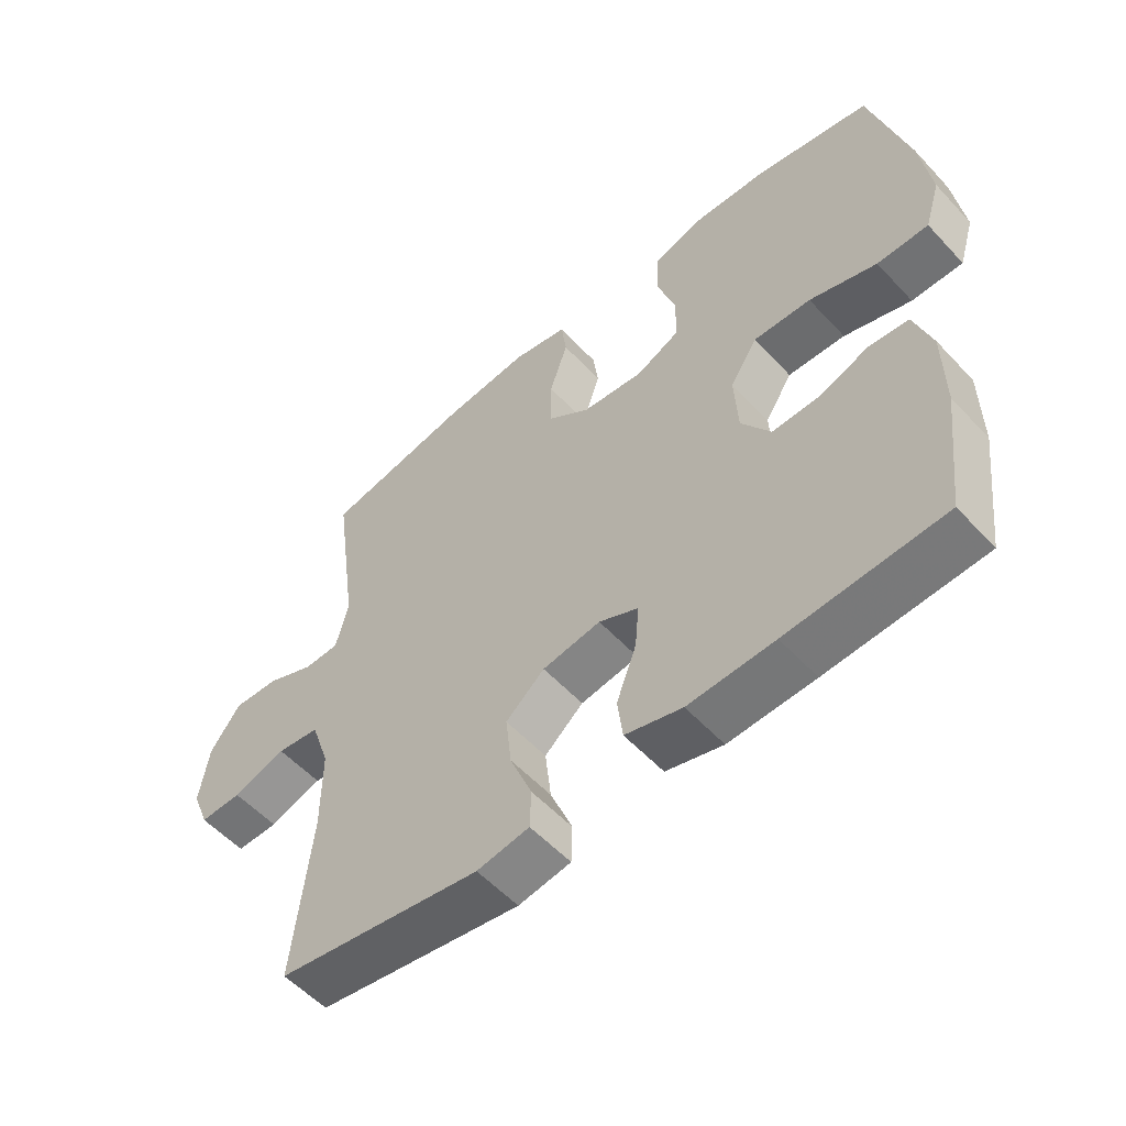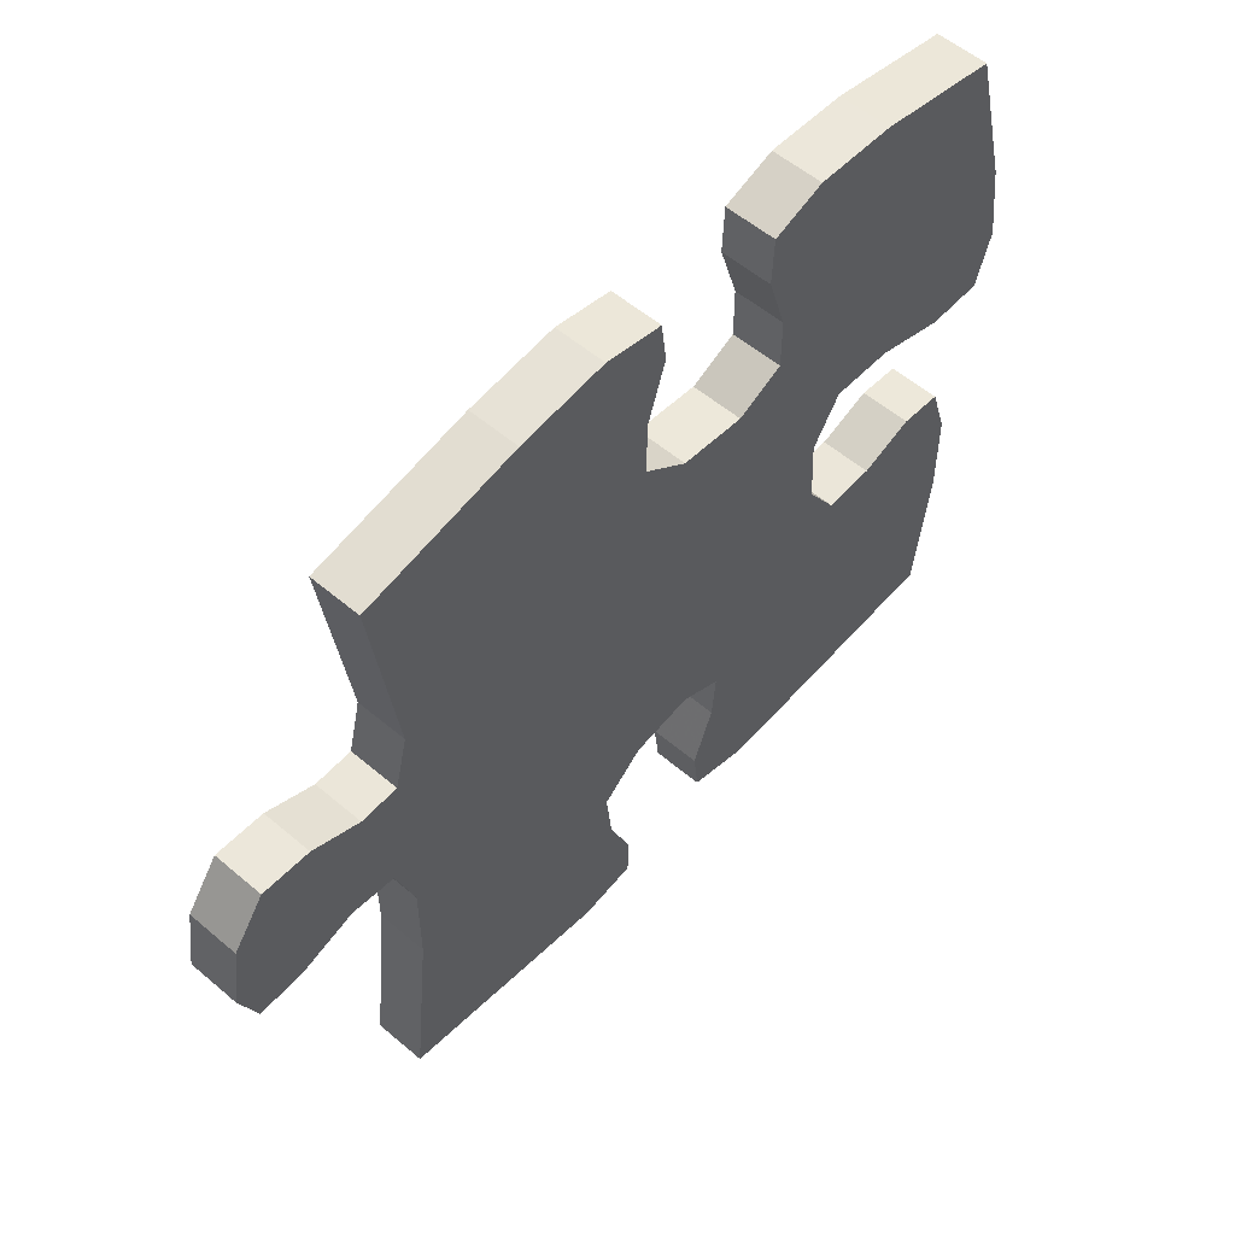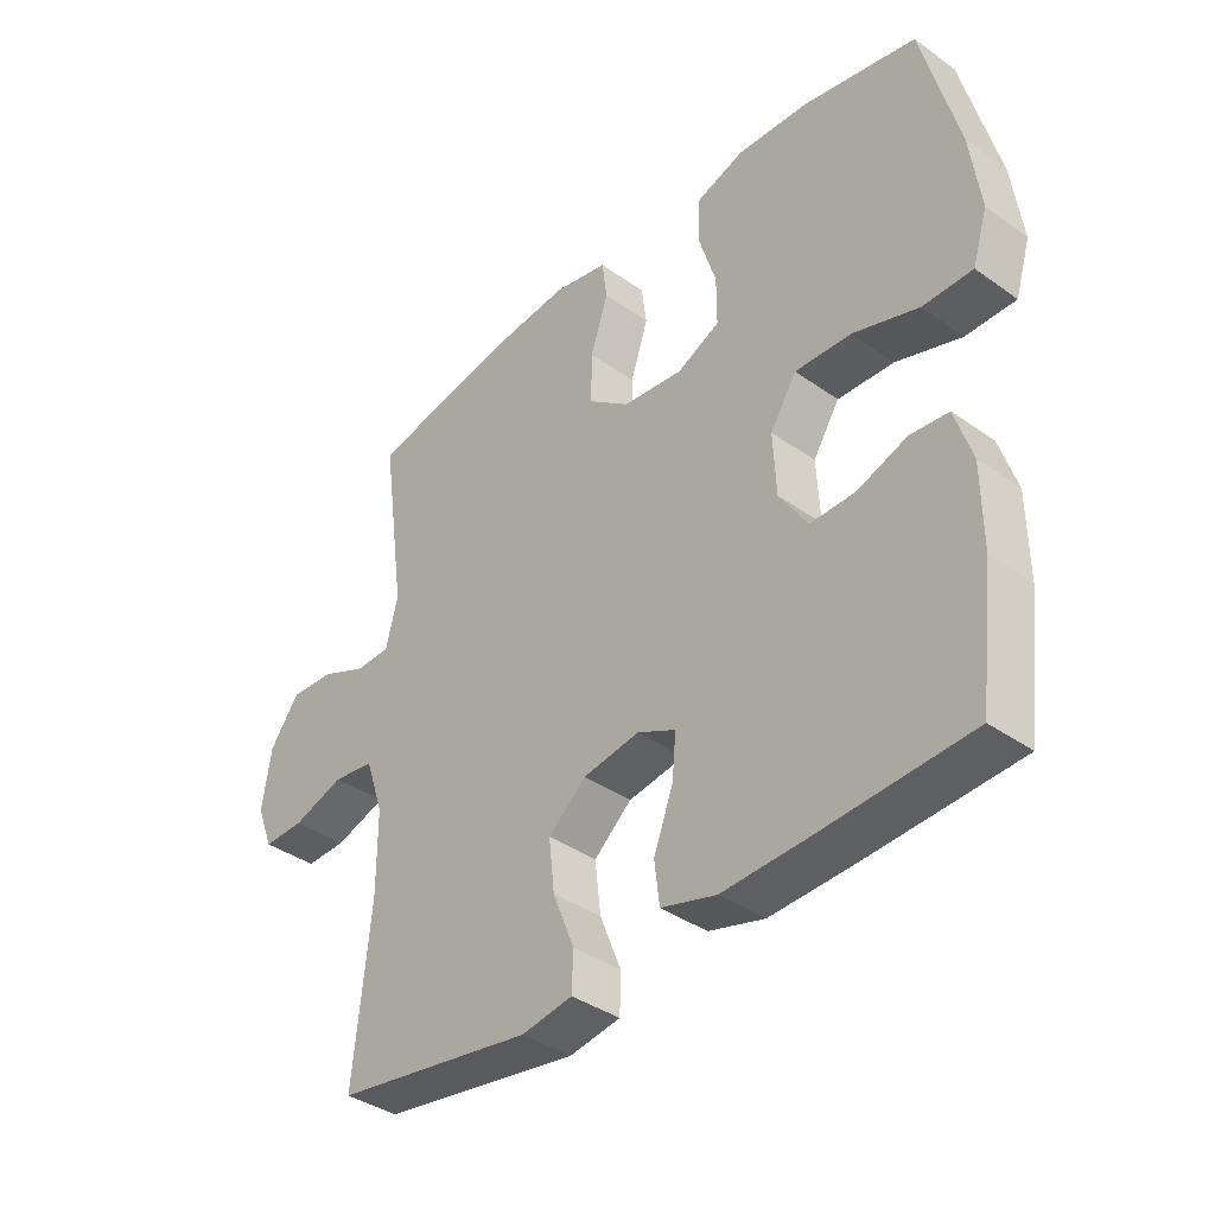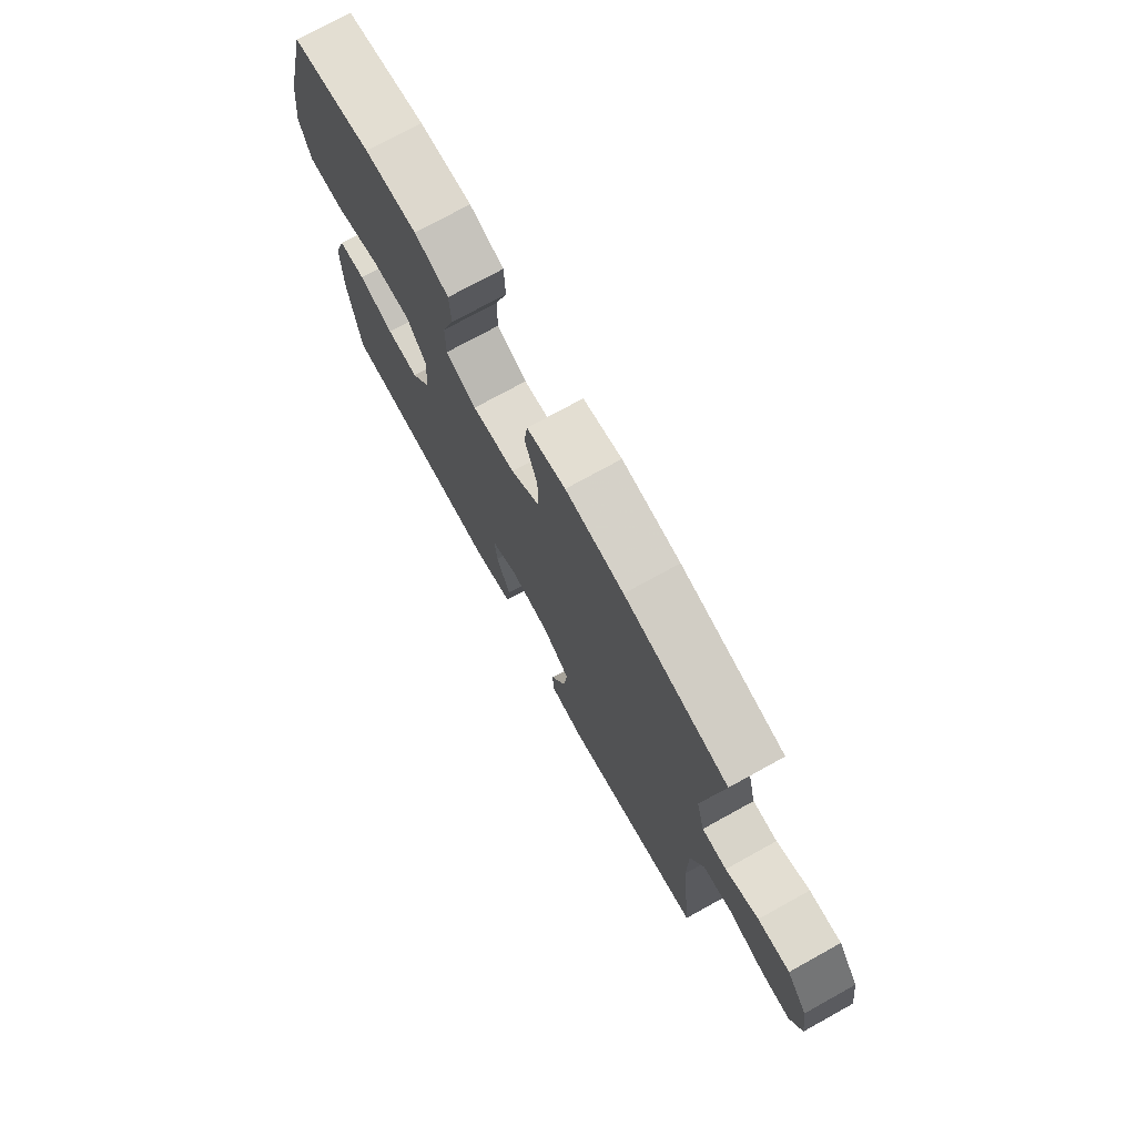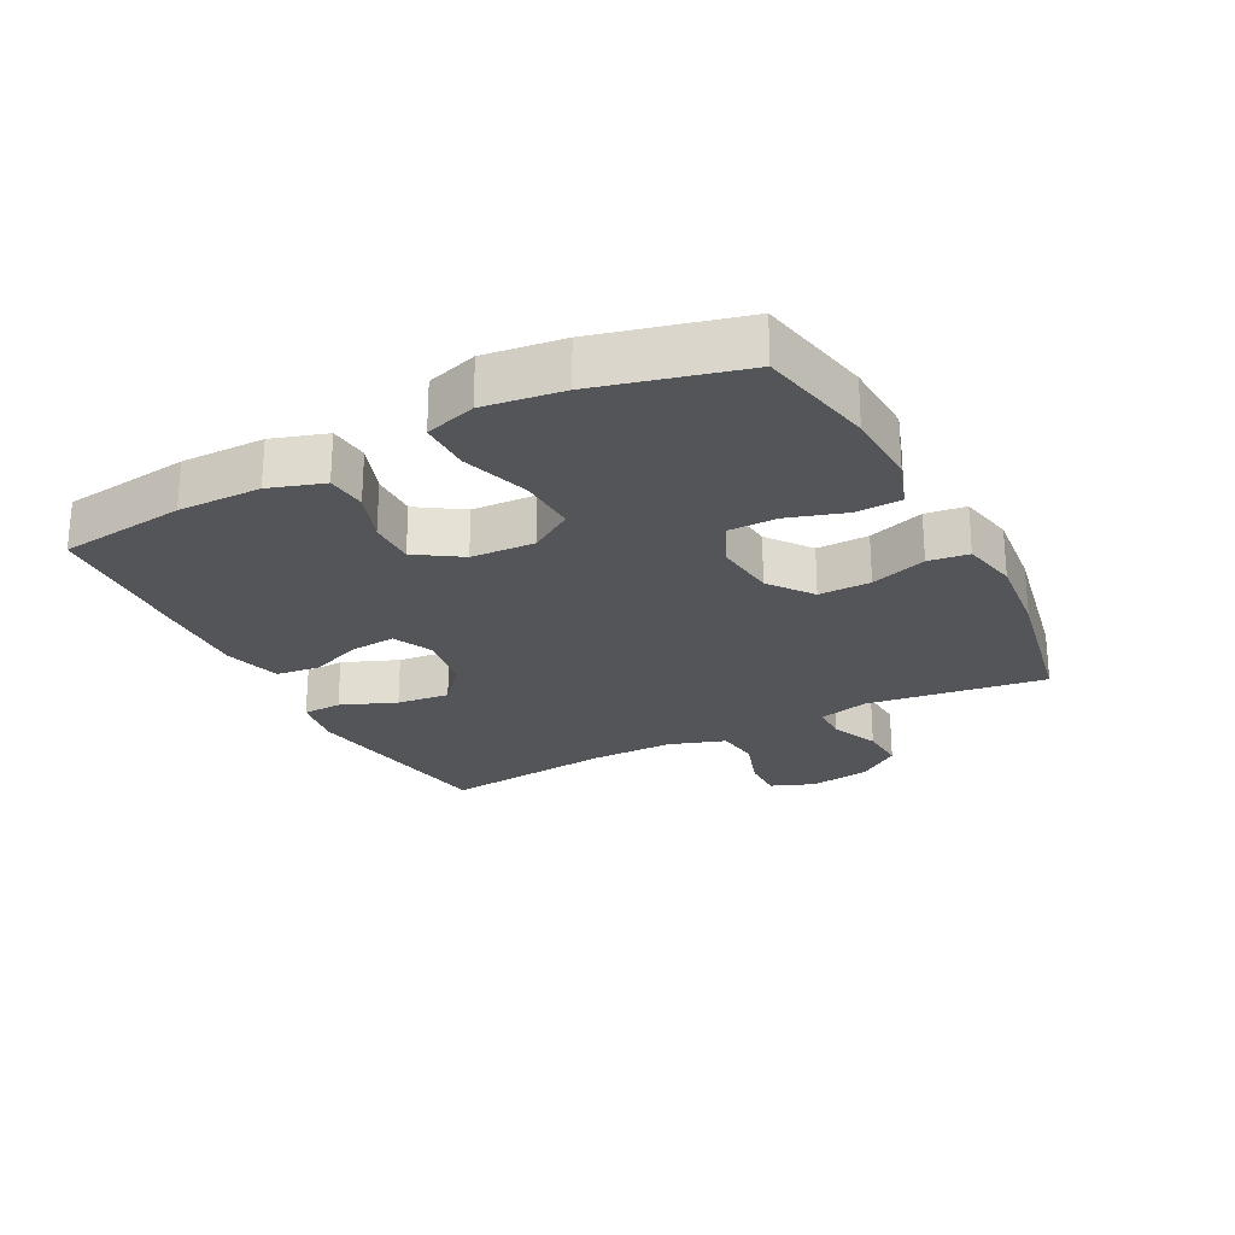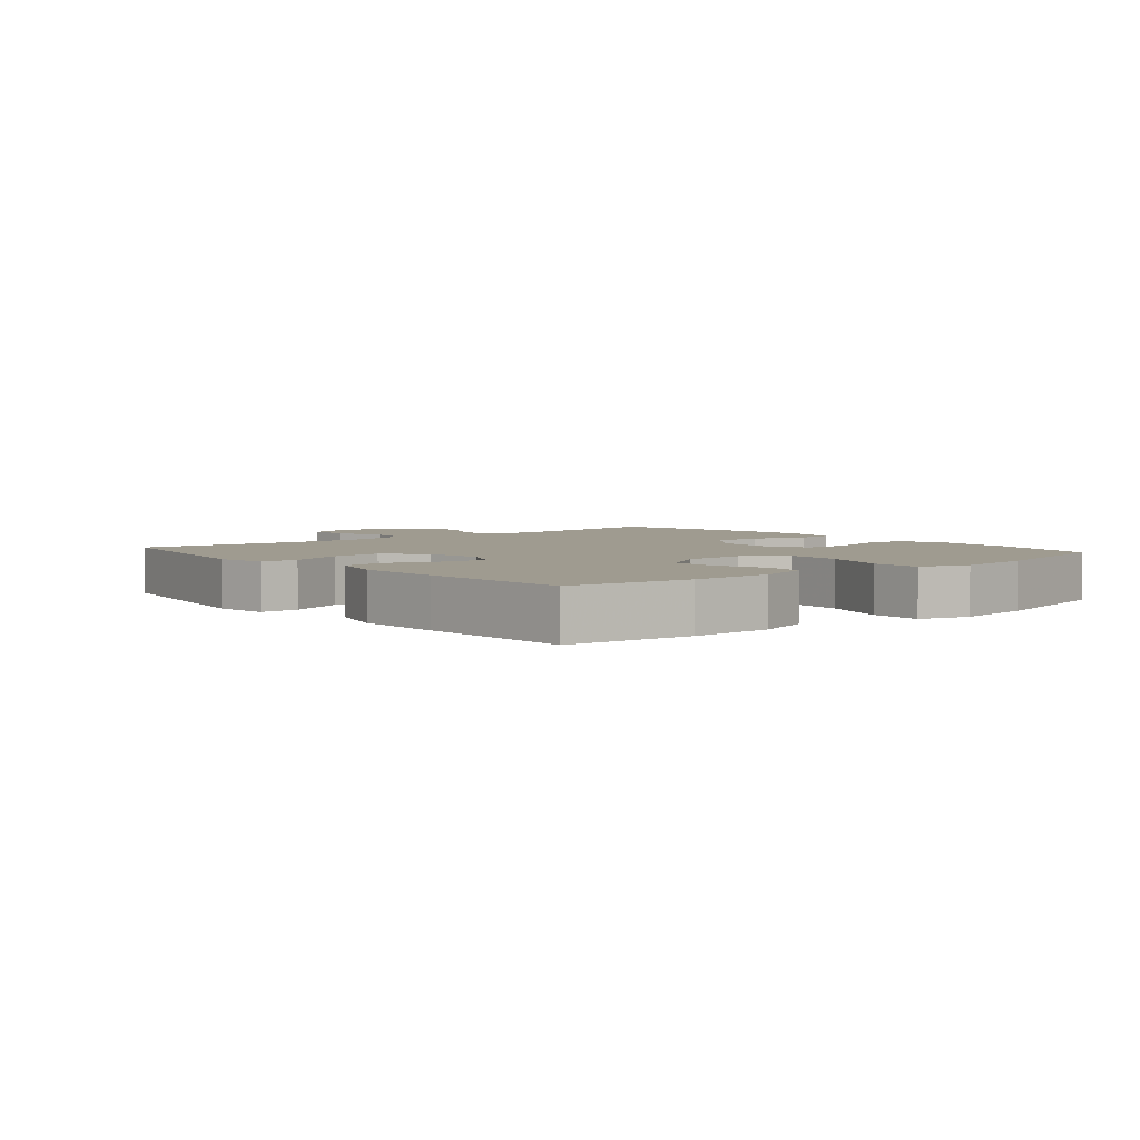
<metadata>
{"format":"obj","ext":"obj","renderer":"f3d","projection":"perspective","resolution":1024,"background":"white","views":[{"elev":-55.5,"azim":-138.0,"up":"+Z"},{"elev":55.9,"azim":131.6,"up":"+Z"},{"elev":-38.3,"azim":-131.9,"up":"+Z"},{"elev":74.4,"azim":61.1,"up":"+Z"},{"elev":-24.8,"azim":-62.5,"up":"+Y"},{"elev":4.0,"azim":-129.9,"up":"+Y"}]}
</metadata>
<code>
v -0.5 0.07 0.5
v -0.321 0.07 0.537
v -0.205 0.07 0.543
v -0.129 0.07 0.517
v -0.126 0.07 0.447
v -0.154 0.07 0.358
v -0.154 0.07 0.283
v -0.086 0.07 0.251
v 0.01 0.07 0.262
v 0.076 0.07 0.312
v 0.075 0.07 0.392
v 0.047 0.07 0.478
v 0.055 0.07 0.54
v 0.141 0.07 0.558
v 0.27 0.07 0.545
v 0.5 0.07 0.5
v 0.462 0.07 0.225
v 0.481 0.07 0.148
v 0.536 0.07 0.147
v 0.609 0.07 0.179
v 0.68 0.07 0.183
v 0.727 0.07 0.118
v 0.741 0.07 0.024
v 0.715 0.07 -0.043
v 0.65 0.07 -0.042
v 0.568 0.07 -0.015
v 0.502 0.07 -0.024
v 0.473 0.07 -0.11
v 0.473 0.07 -0.24
v 0.5 0.07 -0.5
v 0.184 0.07 -0.552
v 0.103 0.07 -0.539
v 0.101 0.07 -0.479
v 0.135 0.07 -0.394
v 0.144 0.07 -0.313
v 0.084 0.07 -0.261
v -0.006 0.07 -0.247
v -0.067 0.07 -0.276
v -0.061 0.07 -0.344
v -0.03 0.07 -0.427
v -0.038 0.07 -0.493
v -0.126 0.07 -0.518
v -0.259 0.07 -0.513
v -0.5 0.07 -0.5
v -0.524 0.07 -0.305
v -0.523 0.07 -0.177
v -0.496 0.07 -0.093
v -0.435 0.07 -0.087
v -0.357 0.07 -0.115
v -0.285 0.07 -0.116
v -0.24 0.07 -0.047
v -0.235 0.07 0.051
v -0.277 0.07 0.117
v -0.366 0.07 0.113
v -0.47 0.07 0.079
v -0.549 0.07 0.079
v -0.573 0.07 0.157
v -0.557 0.07 0.278
v -0.5 0 0.5
v -0.321 0 0.537
v -0.205 0 0.543
v -0.129 0 0.517
v -0.126 0 0.447
v -0.154 0 0.358
v -0.154 0 0.283
v -0.086 0 0.251
v 0.01 0 0.262
v 0.076 0 0.312
v 0.075 0 0.392
v 0.047 0 0.478
v 0.055 0 0.54
v 0.141 0 0.558
v 0.27 0 0.545
v 0.5 0 0.5
v 0.462 0 0.225
v 0.481 0 0.148
v 0.536 0 0.147
v 0.609 0 0.179
v 0.68 0 0.183
v 0.727 0 0.118
v 0.741 0 0.024
v 0.715 0 -0.043
v 0.65 0 -0.042
v 0.568 0 -0.015
v 0.502 0 -0.024
v 0.473 0 -0.11
v 0.473 0 -0.24
v 0.5 0 -0.5
v 0.184 0 -0.552
v 0.103 0 -0.539
v 0.101 0 -0.479
v 0.135 0 -0.394
v 0.144 0 -0.313
v 0.084 0 -0.261
v -0.006 0 -0.247
v -0.067 0 -0.276
v -0.061 0 -0.344
v -0.03 0 -0.427
v -0.038 0 -0.493
v -0.126 0 -0.518
v -0.259 0 -0.513
v -0.5 0 -0.5
v -0.524 0 -0.305
v -0.523 0 -0.177
v -0.496 0 -0.093
v -0.435 0 -0.087
v -0.357 0 -0.115
v -0.285 0 -0.116
v -0.24 0 -0.047
v -0.235 0 0.051
v -0.277 0 0.117
v -0.366 0 0.113
v -0.47 0 0.079
v -0.549 0 0.079
v -0.573 0 0.157
v -0.557 0 0.278
f 4 5 6
f 3 4 6
f 2 3 6
f 1 2 6
f 58 1 6
f 57 58 6
f 56 57 6
f 55 56 6
f 54 55 6
f 53 54 6 7
f 52 53 7 8
f 51 52 8 9
f 50 51 9 10
f 47 48 49
f 46 47 49
f 45 46 49
f 44 45 49
f 43 44 49
f 42 43 49
f 41 42 49
f 40 41 49
f 39 40 49
f 38 39 49 50
f 37 38 50 10
f 32 33 34
f 31 32 34
f 30 31 34
f 29 30 34
f 28 29 34 35
f 27 28 35 36
f 24 25 26
f 23 24 26
f 22 23 26
f 21 22 26
f 20 21 26
f 19 20 26
f 18 19 26 27
f 36 37 10
f 27 36 10
f 18 27 10
f 17 18 10
f 15 16 17
f 14 15 17
f 13 14 17
f 12 13 17
f 11 12 17
f 10 11 17
f 64 63 62
f 64 62 61
f 64 61 60
f 64 60 59
f 64 59 116
f 64 116 115
f 64 115 114
f 64 114 113
f 64 113 112
f 65 64 112 111
f 66 65 111 110
f 67 66 110 109
f 68 67 109 108
f 107 106 105
f 107 105 104
f 107 104 103
f 107 103 102
f 107 102 101
f 107 101 100
f 107 100 99
f 107 99 98
f 107 98 97
f 108 107 97 96
f 68 108 96 95
f 92 91 90
f 92 90 89
f 92 89 88
f 92 88 87
f 93 92 87 86
f 94 93 86 85
f 84 83 82
f 84 82 81
f 84 81 80
f 84 80 79
f 84 79 78
f 84 78 77
f 85 84 77 76
f 68 95 94
f 68 94 85
f 68 85 76
f 68 76 75
f 75 74 73
f 75 73 72
f 75 72 71
f 75 71 70
f 75 70 69
f 75 69 68
f 1 59 60 2
f 2 60 61 3
f 3 61 62 4
f 4 62 63 5
f 5 63 64 6
f 6 64 65 7
f 7 65 66 8
f 8 66 67 9
f 9 67 68 10
f 10 68 69 11
f 11 69 70 12
f 12 70 71 13
f 13 71 72 14
f 14 72 73 15
f 15 73 74 16
f 16 74 75 17
f 17 75 76 18
f 18 76 77 19
f 19 77 78 20
f 20 78 79 21
f 21 79 80 22
f 22 80 81 23
f 23 81 82 24
f 24 82 83 25
f 25 83 84 26
f 26 84 85 27
f 27 85 86 28
f 28 86 87 29
f 29 87 88 30
f 30 88 89 31
f 31 89 90 32
f 32 90 91 33
f 33 91 92 34
f 34 92 93 35
f 35 93 94 36
f 36 94 95 37
f 37 95 96 38
f 38 96 97 39
f 39 97 98 40
f 40 98 99 41
f 41 99 100 42
f 42 100 101 43
f 43 101 102 44
f 44 102 103 45
f 45 103 104 46
f 46 104 105 47
f 47 105 106 48
f 48 106 107 49
f 49 107 108 50
f 50 108 109 51
f 51 109 110 52
f 52 110 111 53
f 53 111 112 54
f 54 112 113 55
f 55 113 114 56
f 56 114 115 57
f 57 115 116 58
f 58 116 59 1

</code>
